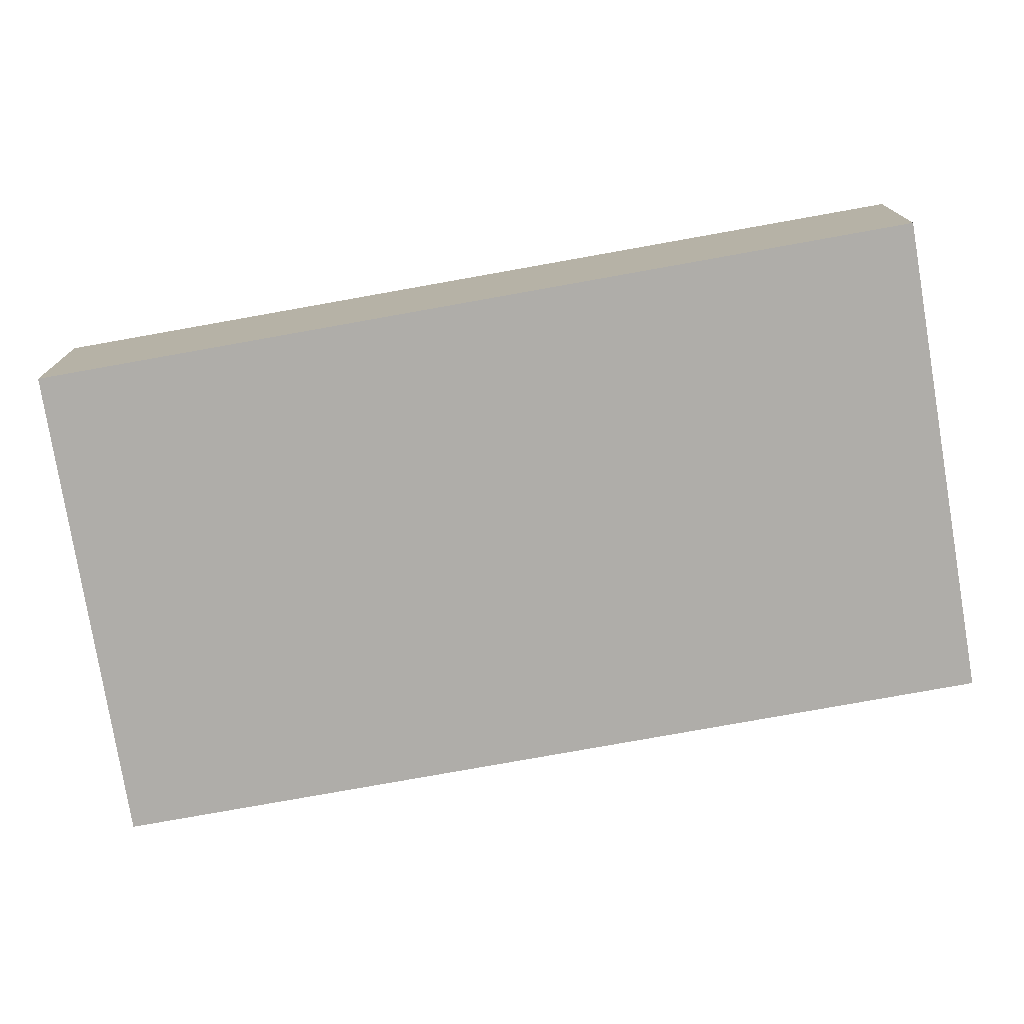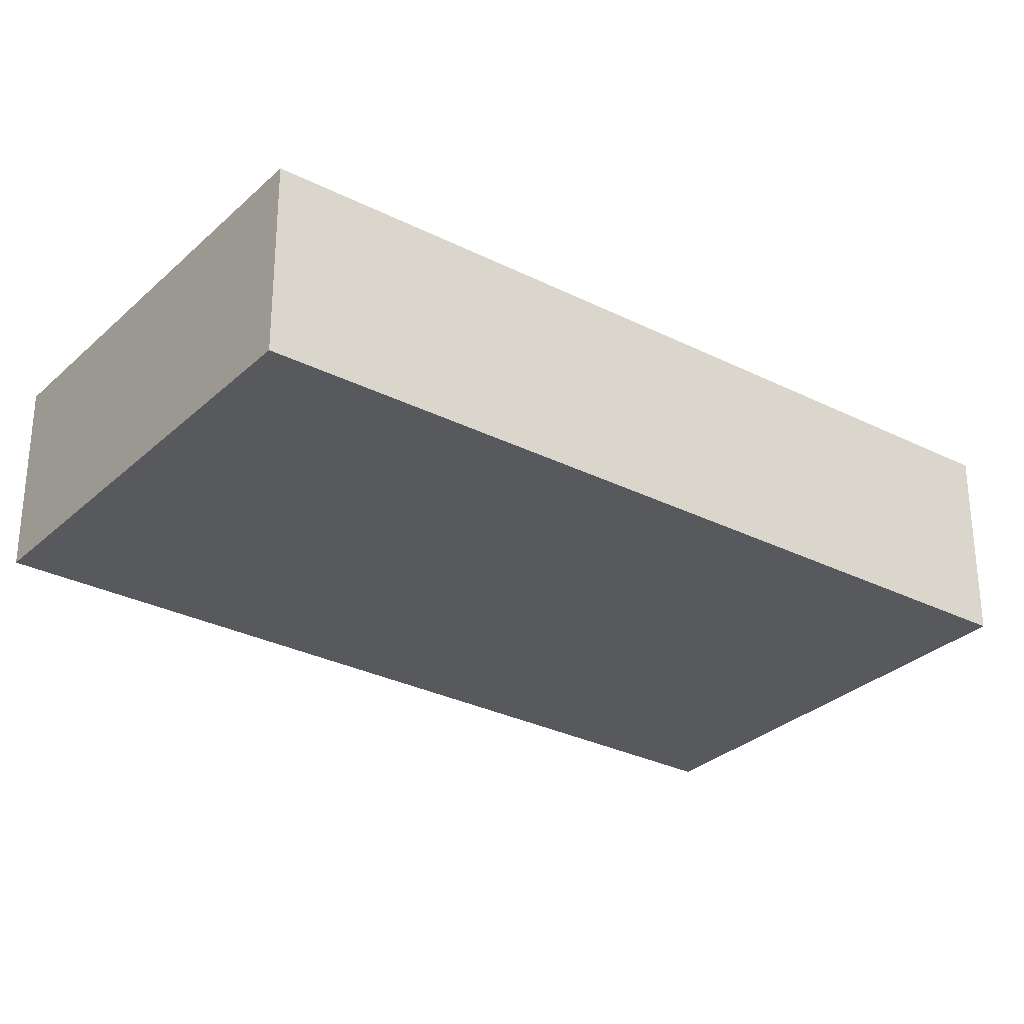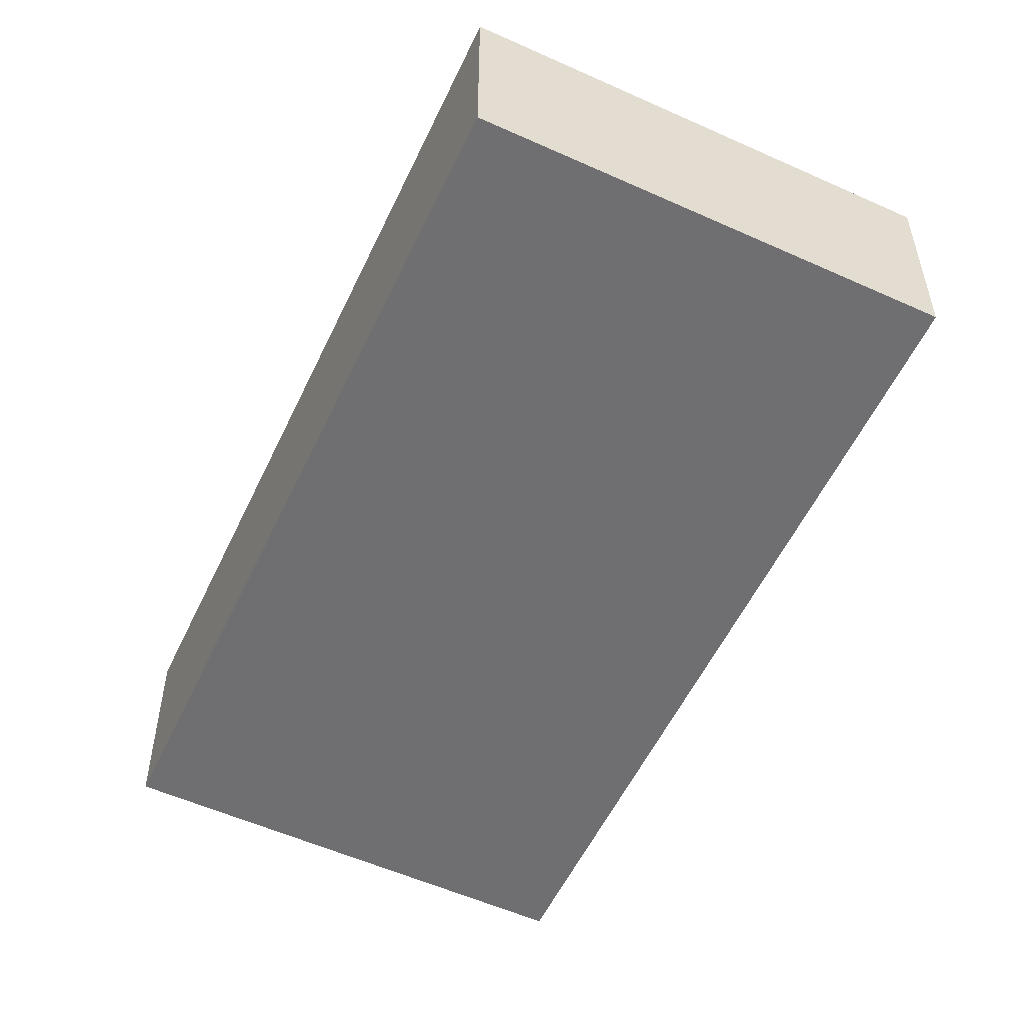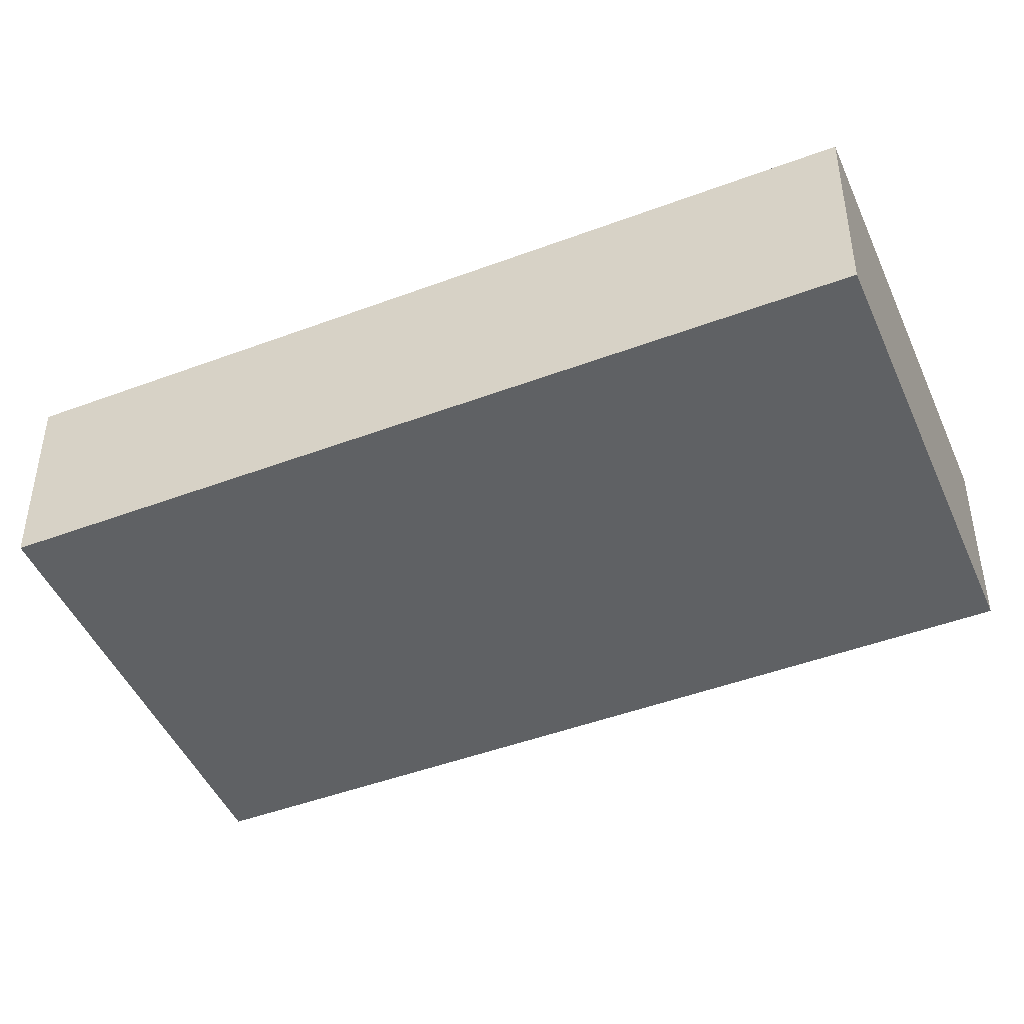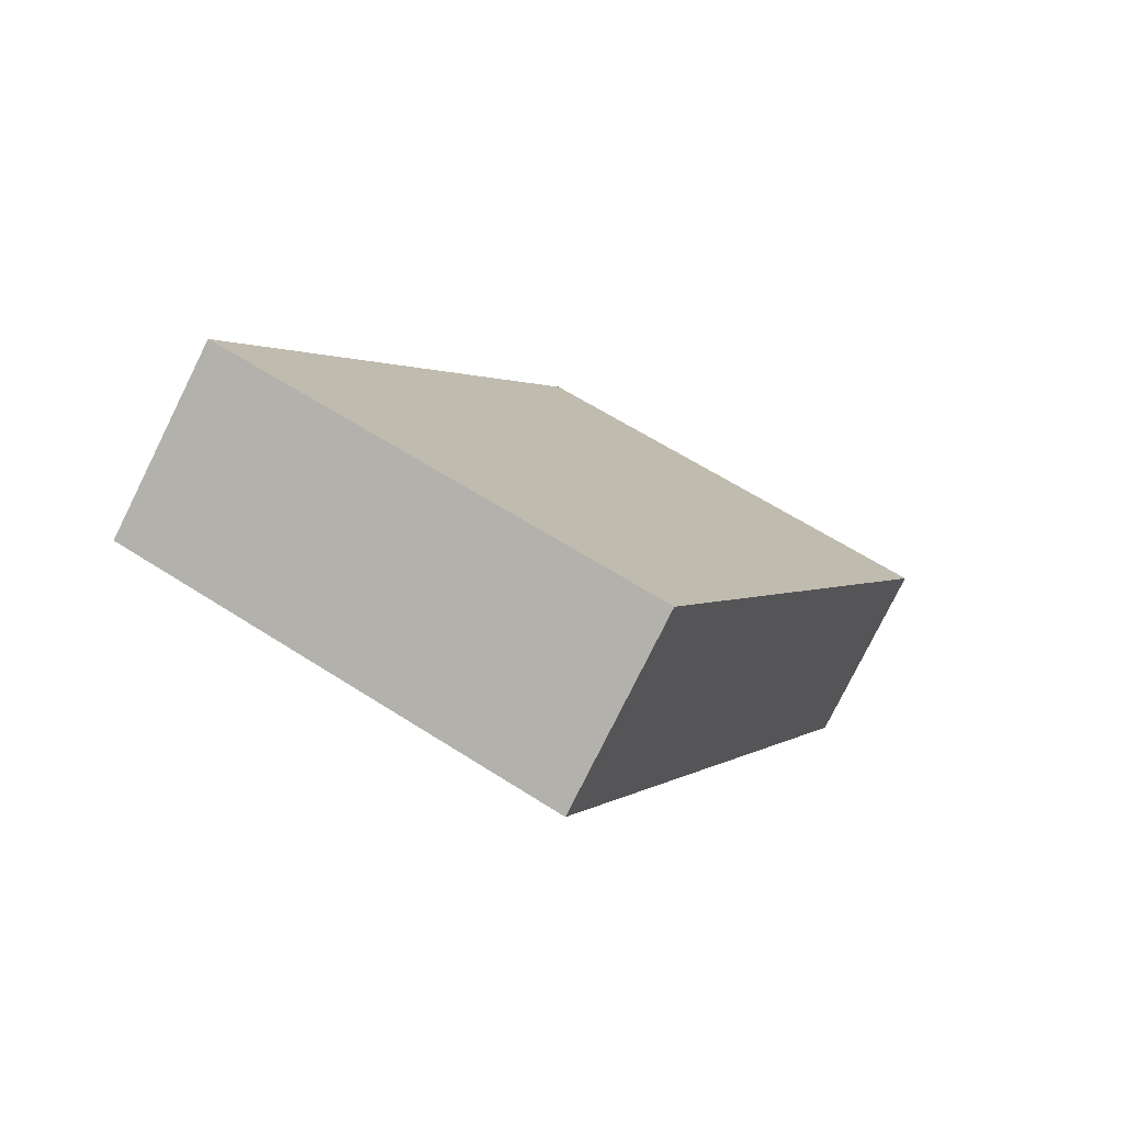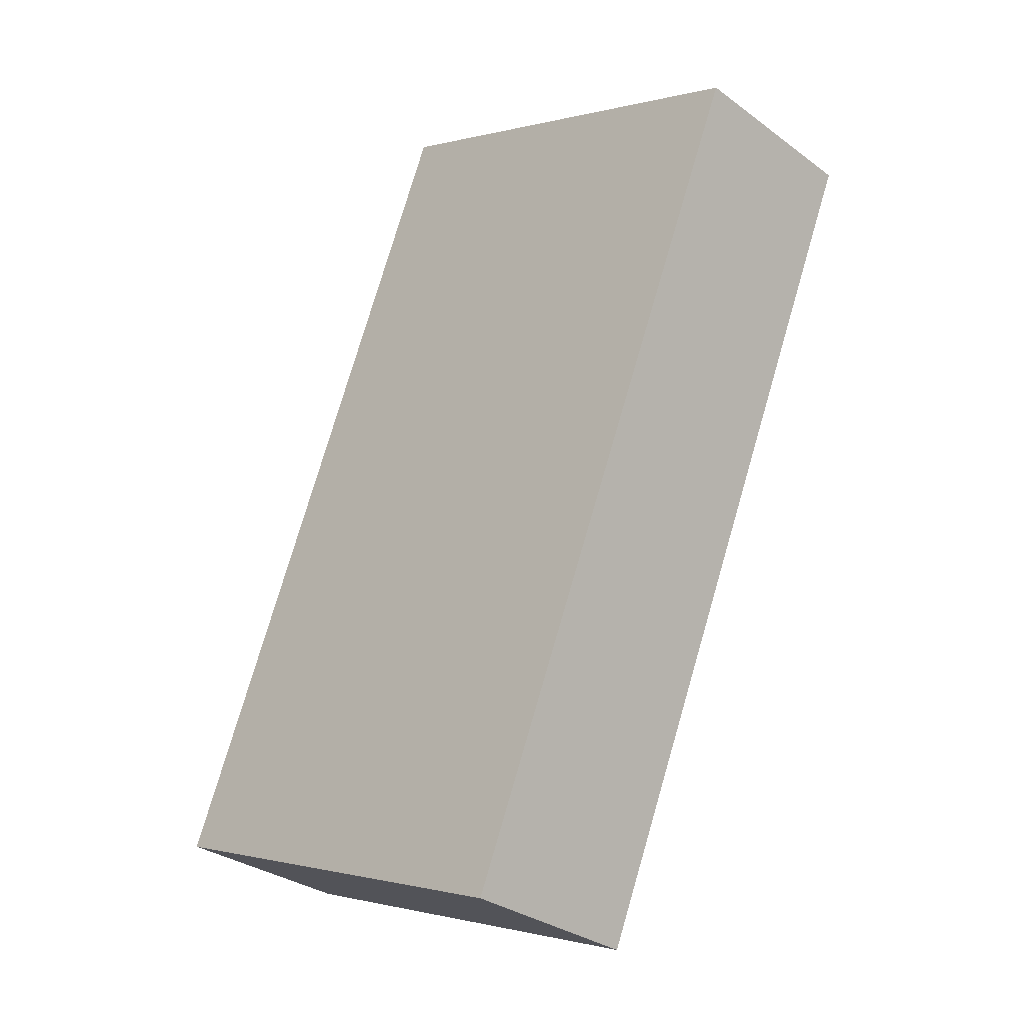
<metadata>
{"format":"obj","ext":"obj","renderer":"f3d","projection":"perspective","resolution":1024,"background":"white","views":[{"elev":-77.2,"azim":77.6,"up":"+Y"},{"elev":-30.0,"azim":31.1,"up":"+Y"},{"elev":-54.7,"azim":-47.4,"up":"+Y"},{"elev":-45.9,"azim":-89.2,"up":"+Y"},{"elev":-78.3,"azim":153.6,"up":"+Z"},{"elev":-30.9,"azim":-136.5,"up":"+Z"}]}
</metadata>
<code>
v  13.24 -3.241e-16 5.294
v  10.09 1.483e-15 -24.22
v  23.3 1.158e-15 -18.92
v  0 0 0
v  13.24 5.909 5.293
v  10.09 5.909 -24.22
v  0.000126 5.909 -0.0001866
v  23.3 5.909 -18.92
g defaultobject
f 1 2 3
f 2 1 4
f 5 6 7
f 6 5 8
f 1 7 4
f 7 1 5
f 3 5 1
f 5 3 8
f 6 3 2
f 3 6 8
f 7 2 4
f 2 7 6

</code>
